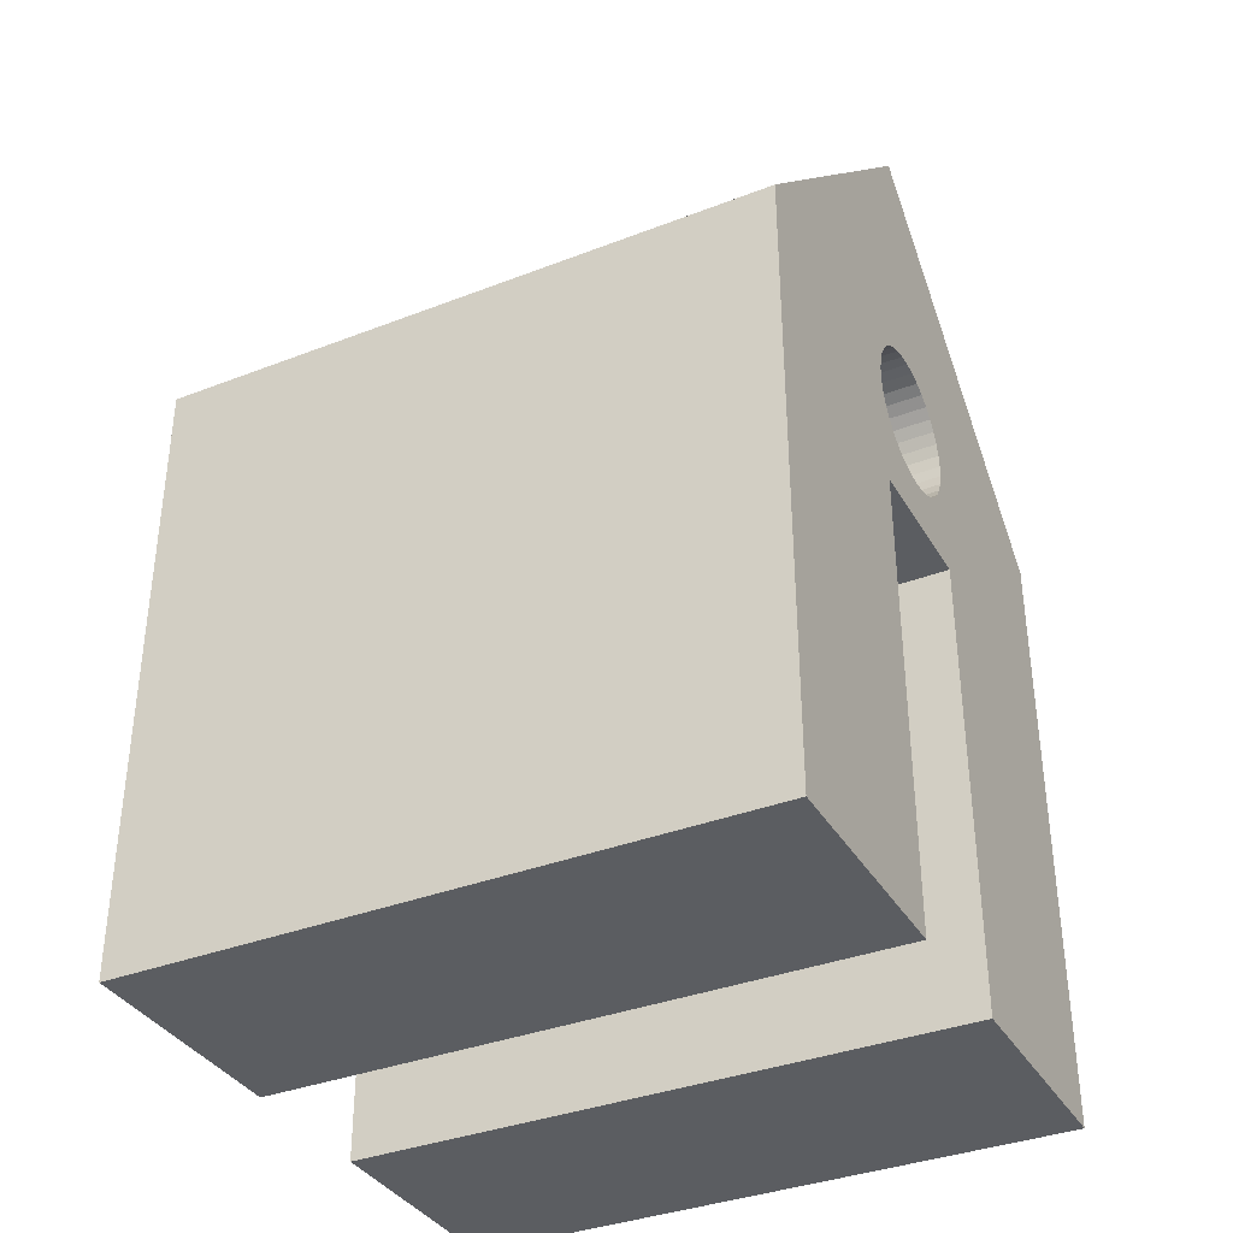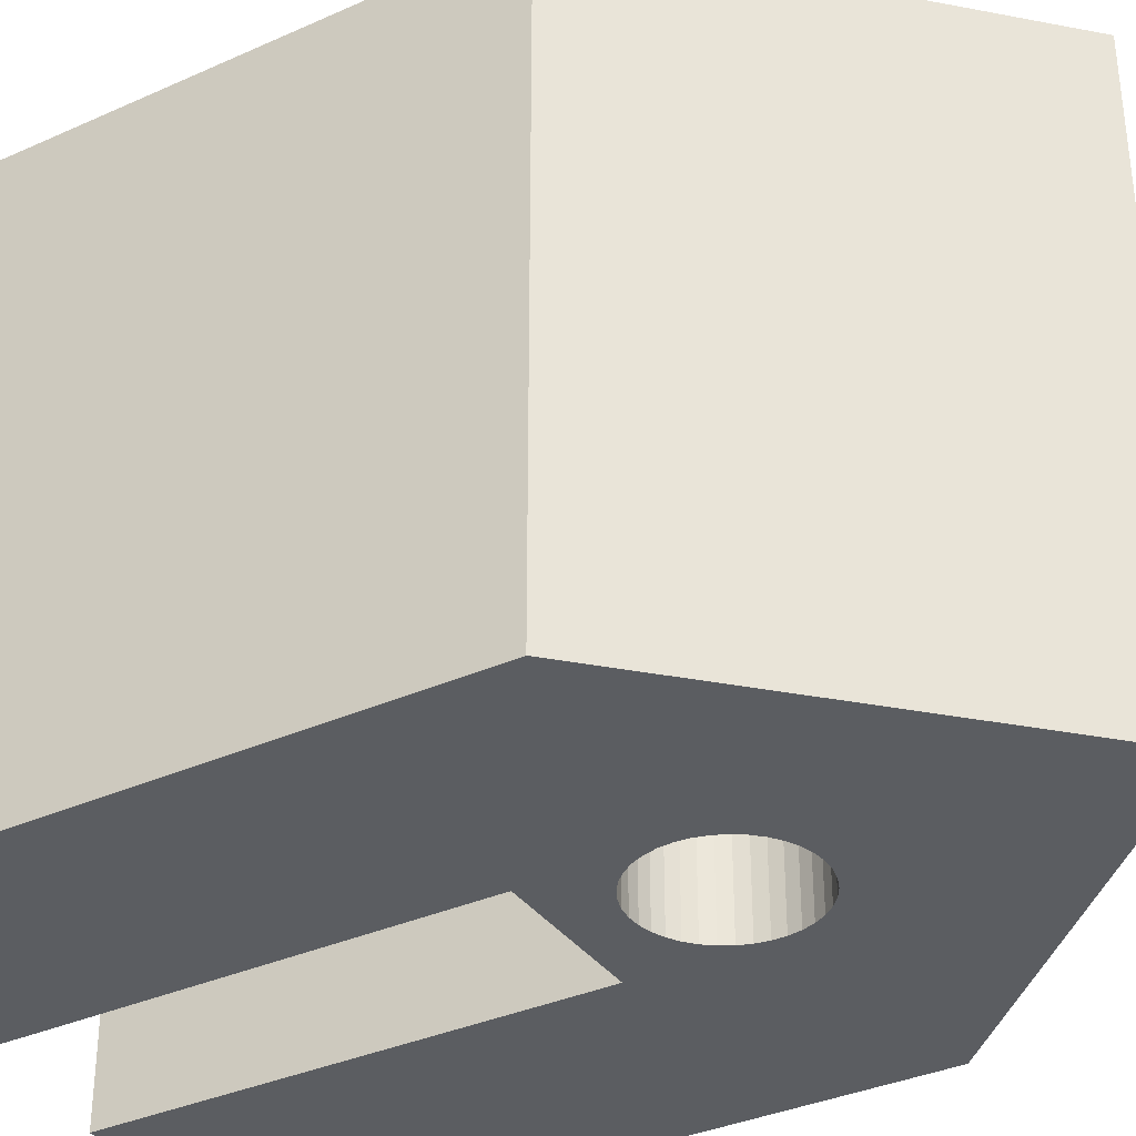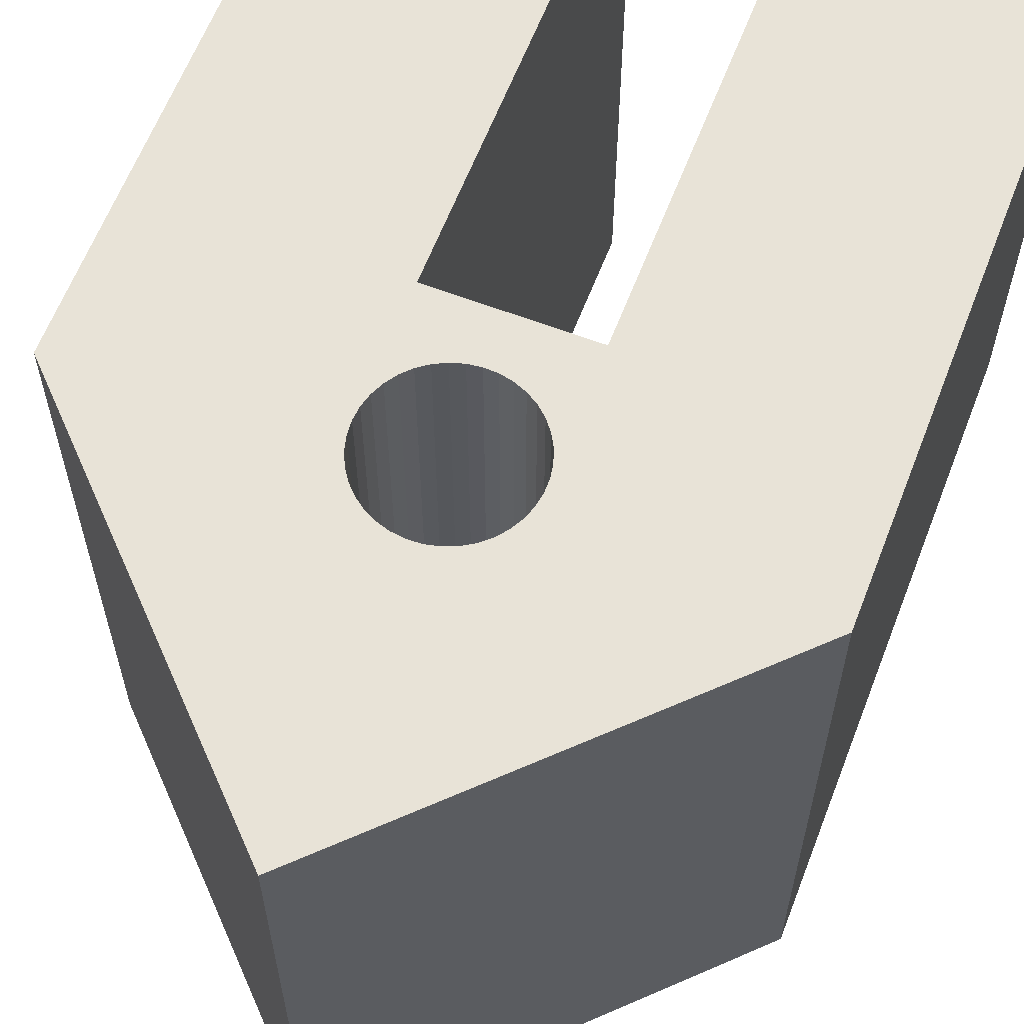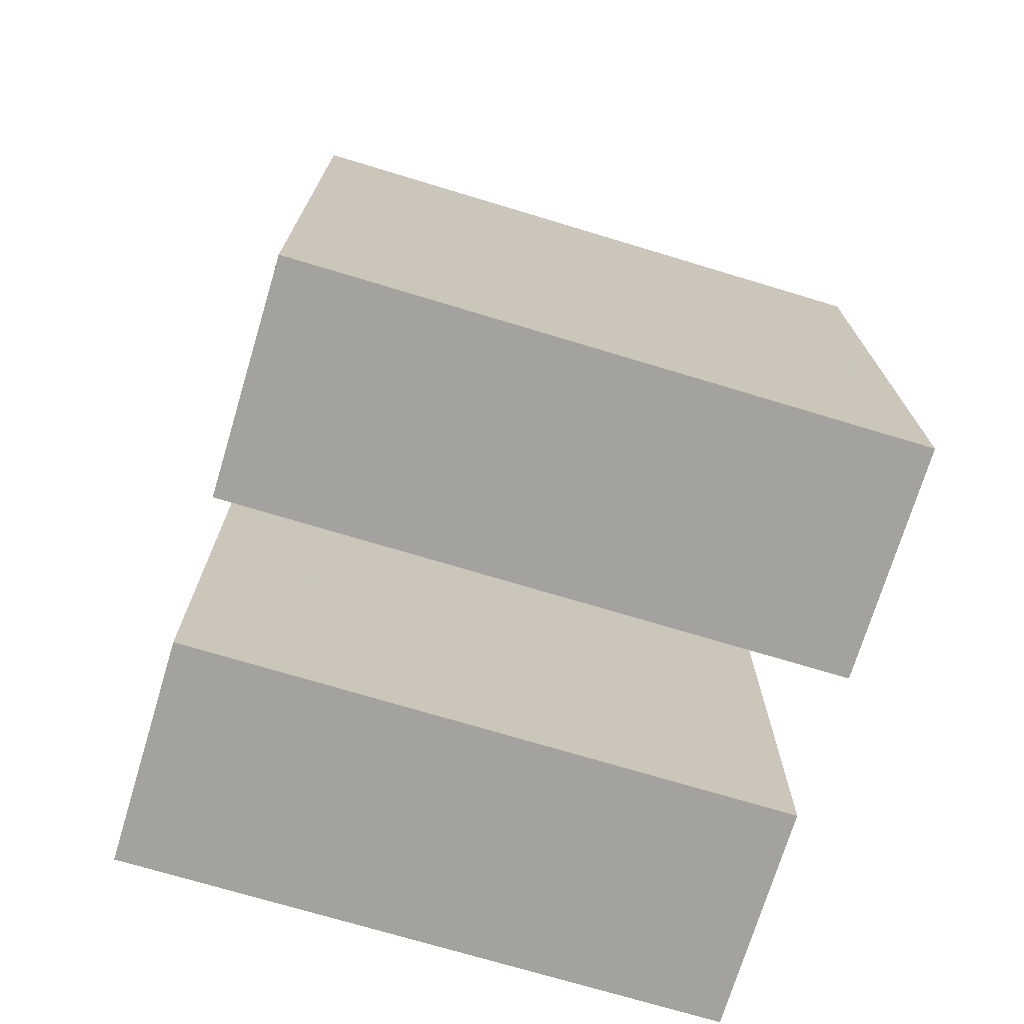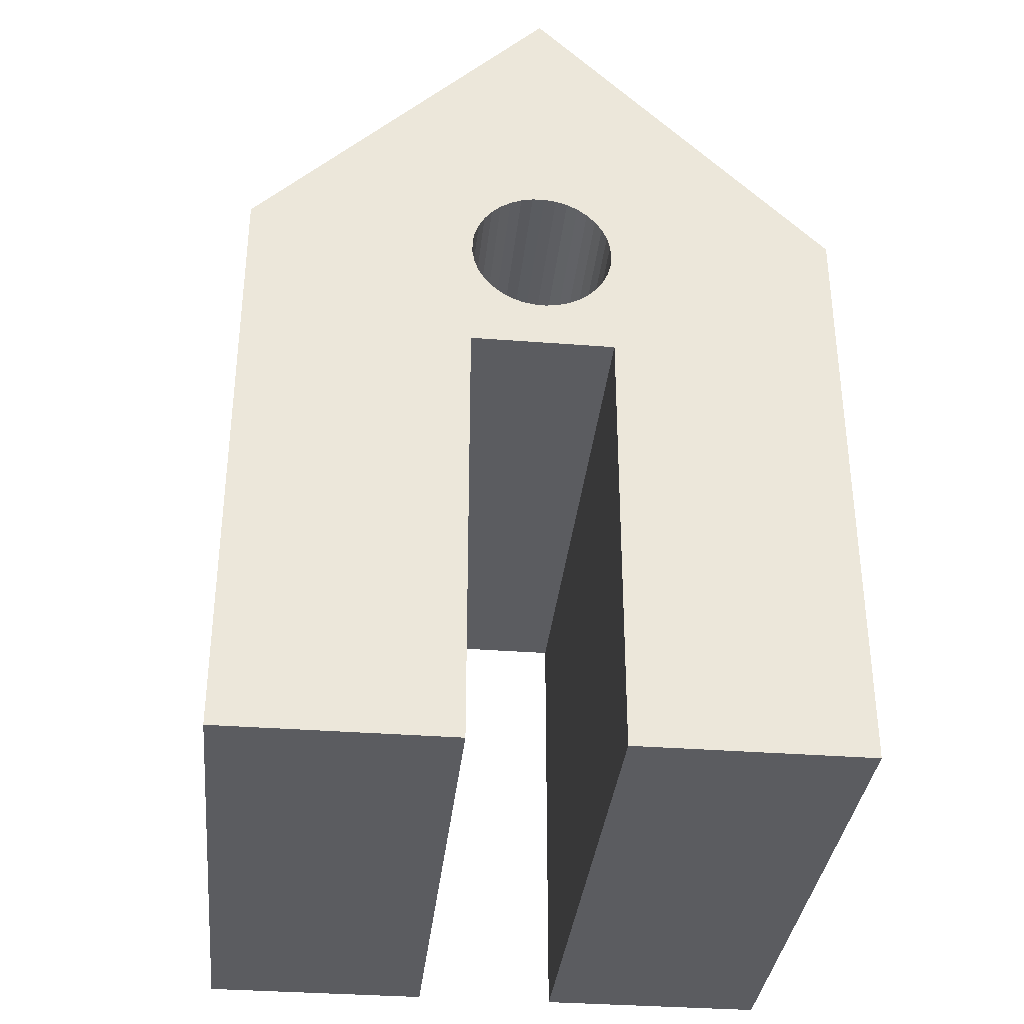
<metadata>
{"format":"obj","ext":"obj","renderer":"f3d","projection":"perspective","resolution":1024,"background":"white","views":[{"elev":-36.2,"azim":-63.1,"up":"+Y"},{"elev":-35.4,"azim":120.7,"up":"+Z"},{"elev":62.3,"azim":-158.9,"up":"+Z"},{"elev":-72.5,"azim":-106.8,"up":"+Y"},{"elev":-34.5,"azim":-5.9,"up":"+Y"}]}
</metadata>
<code>
v 380 0 1000
v 0 0 1000
v 380 0 0
v 380 0 0
v 0 0 1000
v 0 0 0
v 620 0 0
v 1000 0 0
v 620 0 1000
v 620 0 1000
v 1000 0 0
v 1000 0 1000
v 1000 1000 1000
v 1000 0 1000
v 1000 1000 0
v 1000 1000 0
v 1000 0 1000
v 1000 0 0
v 0 0 0
v 0 0 1000
v 0 1000 0
v 0 1000 0
v 0 0 1000
v 0 1000 1000
v 0 0 1000
v 380 0 1000
v 0 1000 1000
v 0 1000 1000
v 380 0 1000
v 380 750 1000
v 620 0 1000
v 1000 0 1000
v 620 750 1000
v 620 750 1000
v 1000 0 1000
v 1000 1000 1000
v 613.1 990 1000
v 1000 1000 1000
v 604.8 1009 1000
v 604.8 1009 1000
v 1000 1000 1000
v 593.4 1025 1000
v 613.1 990 1000
v 618.3 970.3 1000
v 1000 1000 1000
v 1000 1000 1000
v 618.3 970.3 1000
v 620 950 1000
v 1000 1000 1000
v 620 950 1000
v 618.3 929.7 1000
v 618.3 929.7 1000
v 613.1 910 1000
v 1000 1000 1000
v 1000 1000 1000
v 613.1 910 1000
v 604.8 891.5 1000
v 1000 1000 1000
v 604.8 891.5 1000
v 620 750 1000
v 620 750 1000
v 604.8 891.5 1000
v 593.4 874.6 1000
v 593.4 1025 1000
v 1000 1000 1000
v 579.3 1040 1000
v 579.3 1040 1000
v 1000 1000 1000
v 500 1500 1000
v 579.3 1040 1000
v 500 1500 1000
v 562.9 1052 1000
v 593.4 874.6 1000
v 579.3 859.9 1000
v 620 750 1000
v 620 750 1000
v 579.3 859.9 1000
v 562.9 847.8 1000
v 620 750 1000
v 562.9 847.8 1000
v 544.7 838.7 1000
v 544.7 838.7 1000
v 525.3 832.7 1000
v 620 750 1000
v 620 750 1000
v 525.3 832.7 1000
v 505.1 830.1 1000
v 620 750 1000
v 505.1 830.1 1000
v 380 750 1000
v 380 750 1000
v 505.1 830.1 1000
v 484.8 831 1000
v 446 1057 1000
v 464.9 1065 1000
v 500 1500 1000
v 500 1500 1000
v 464.9 1065 1000
v 484.8 1069 1000
v 500 1500 1000
v 484.8 1069 1000
v 505.1 1070 1000
v 505.1 1070 1000
v 525.3 1067 1000
v 500 1500 1000
v 500 1500 1000
v 525.3 1067 1000
v 544.7 1061 1000
v 500 1500 1000
v 544.7 1061 1000
v 562.9 1052 1000
v 0 1000 1000
v 383.9 980.2 1000
v 390.7 999.4 1000
v 390.7 999.4 1000
v 400.6 1017 1000
v 0 1000 1000
v 0 1000 1000
v 400.6 1017 1000
v 413.4 1033 1000
v 0 1000 1000
v 413.4 1033 1000
v 500 1500 1000
v 500 1500 1000
v 413.4 1033 1000
v 428.6 1046 1000
v 500 1500 1000
v 428.6 1046 1000
v 446 1057 1000
v 484.8 831 1000
v 464.9 835.3 1000
v 380 750 1000
v 380 750 1000
v 464.9 835.3 1000
v 446 842.8 1000
v 380 750 1000
v 446 842.8 1000
v 428.6 853.5 1000
v 383.9 919.8 1000
v 380.4 939.8 1000
v 0 1000 1000
v 0 1000 1000
v 380.4 939.8 1000
v 380.4 960.2 1000
v 0 1000 1000
v 380.4 960.2 1000
v 383.9 980.2 1000
v 428.6 853.5 1000
v 413.4 867 1000
v 380 750 1000
v 380 750 1000
v 413.4 867 1000
v 400.6 882.8 1000
v 380 750 1000
v 400.6 882.8 1000
v 0 1000 1000
v 0 1000 1000
v 400.6 882.8 1000
v 390.7 900.6 1000
v 0 1000 1000
v 390.7 900.6 1000
v 383.9 919.8 1000
v 380 0 0
v 0 0 0
v 380 750 0
v 380 750 0
v 0 0 0
v 0 1000 0
v 1000 0 0
v 620 0 0
v 1000 1000 0
v 1000 1000 0
v 620 0 0
v 620 750 0
v 604.8 1009 0
v 593.4 1025 0
v 1000 1000 0
v 562.9 1052 0
v 544.7 1061 0
v 500 1500 0
v 500 1500 0
v 544.7 1061 0
v 525.3 1067 0
v 0 1000 0
v 380.4 960.2 0
v 380.4 939.8 0
v 525.3 1067 0
v 505.1 1070 0
v 500 1500 0
v 500 1500 0
v 505.1 1070 0
v 484.8 1069 0
v 500 1500 0
v 484.8 1069 0
v 464.9 1065 0
v 400.6 1017 0
v 390.7 999.4 0
v 0 1000 0
v 0 1000 0
v 390.7 999.4 0
v 383.9 980.2 0
v 0 1000 0
v 383.9 980.2 0
v 380.4 960.2 0
v 505.1 830.1 0
v 620 750 0
v 484.8 831 0
v 484.8 831 0
v 620 750 0
v 380 750 0
v 484.8 831 0
v 380 750 0
v 464.9 835.3 0
v 505.1 830.1 0
v 525.3 832.7 0
v 620 750 0
v 620 750 0
v 525.3 832.7 0
v 544.7 838.7 0
v 620 750 0
v 544.7 838.7 0
v 562.9 847.8 0
v 562.9 847.8 0
v 579.3 859.9 0
v 620 750 0
v 620 750 0
v 579.3 859.9 0
v 593.4 874.6 0
v 620 750 0
v 593.4 874.6 0
v 1000 1000 0
v 1000 1000 0
v 593.4 874.6 0
v 604.8 891.5 0
v 1000 1000 0
v 593.4 1025 0
v 500 1500 0
v 500 1500 0
v 593.4 1025 0
v 579.3 1040 0
v 500 1500 0
v 579.3 1040 0
v 562.9 1052 0
v 464.9 1065 0
v 446 1057 0
v 500 1500 0
v 500 1500 0
v 446 1057 0
v 428.6 1046 0
v 500 1500 0
v 428.6 1046 0
v 0 1000 0
v 0 1000 0
v 428.6 1046 0
v 413.4 1033 0
v 0 1000 0
v 413.4 1033 0
v 400.6 1017 0
v 380.4 939.8 0
v 383.9 919.8 0
v 0 1000 0
v 0 1000 0
v 383.9 919.8 0
v 390.7 900.6 0
v 0 1000 0
v 390.7 900.6 0
v 380 750 0
v 380 750 0
v 390.7 900.6 0
v 400.6 882.8 0
v 380 750 0
v 400.6 882.8 0
v 413.4 867 0
v 413.4 867 0
v 428.6 853.5 0
v 380 750 0
v 380 750 0
v 428.6 853.5 0
v 446 842.8 0
v 380 750 0
v 446 842.8 0
v 464.9 835.3 0
v 604.8 891.5 0
v 613.1 910 0
v 1000 1000 0
v 1000 1000 0
v 613.1 910 0
v 618.3 929.7 0
v 1000 1000 0
v 618.3 929.7 0
v 620 950 0
v 620 950 0
v 618.3 970.3 0
v 1000 1000 0
v 1000 1000 0
v 618.3 970.3 0
v 613.1 990 0
v 1000 1000 0
v 613.1 990 0
v 604.8 1009 0
v 1000 1000 0
v 500 1500 0
v 1000 1000 1000
v 1000 1000 1000
v 500 1500 0
v 500 1500 1000
v 500 1500 0
v 0 1000 0
v 500 1500 1000
v 500 1500 1000
v 0 1000 0
v 0 1000 1000
v 380 0 0
v 380 750 0
v 380 0 1000
v 380 0 1000
v 380 750 0
v 380 750 1000
v 380 750 0
v 620 750 0
v 380 750 1000
v 380 750 1000
v 620 750 0
v 620 750 1000
v 620 750 0
v 620 0 0
v 620 750 1000
v 620 750 1000
v 620 0 0
v 620 0 1000
v 620 950 0
v 620 950 1000
v 618.3 970.3 0
v 618.3 970.3 0
v 620 950 1000
v 618.3 970.3 1000
v 618.3 970.3 0
v 618.3 970.3 1000
v 613.1 990 0
v 613.1 990 0
v 618.3 970.3 1000
v 613.1 990 1000
v 613.1 990 0
v 613.1 990 1000
v 604.8 1009 0
v 604.8 1009 0
v 613.1 990 1000
v 604.8 1009 1000
v 604.8 1009 0
v 604.8 1009 1000
v 593.4 1025 0
v 593.4 1025 0
v 604.8 1009 1000
v 593.4 1025 1000
v 593.4 1025 0
v 593.4 1025 1000
v 579.3 1040 0
v 579.3 1040 0
v 593.4 1025 1000
v 579.3 1040 1000
v 579.3 1040 0
v 579.3 1040 1000
v 562.9 1052 0
v 562.9 1052 0
v 579.3 1040 1000
v 562.9 1052 1000
v 562.9 1052 0
v 562.9 1052 1000
v 544.7 1061 0
v 544.7 1061 0
v 562.9 1052 1000
v 544.7 1061 1000
v 544.7 1061 0
v 544.7 1061 1000
v 525.3 1067 0
v 525.3 1067 0
v 544.7 1061 1000
v 525.3 1067 1000
v 525.3 1067 0
v 525.3 1067 1000
v 505.1 1070 0
v 505.1 1070 0
v 525.3 1067 1000
v 505.1 1070 1000
v 505.1 1070 0
v 505.1 1070 1000
v 484.8 1069 0
v 484.8 1069 0
v 505.1 1070 1000
v 484.8 1069 1000
v 484.8 1069 0
v 484.8 1069 1000
v 464.9 1065 0
v 464.9 1065 0
v 484.8 1069 1000
v 464.9 1065 1000
v 464.9 1065 0
v 464.9 1065 1000
v 446 1057 0
v 446 1057 0
v 464.9 1065 1000
v 446 1057 1000
v 446 1057 0
v 446 1057 1000
v 428.6 1046 0
v 428.6 1046 0
v 446 1057 1000
v 428.6 1046 1000
v 428.6 1046 0
v 428.6 1046 1000
v 413.4 1033 0
v 413.4 1033 0
v 428.6 1046 1000
v 413.4 1033 1000
v 413.4 1033 0
v 413.4 1033 1000
v 400.6 1017 0
v 400.6 1017 0
v 413.4 1033 1000
v 400.6 1017 1000
v 400.6 1017 0
v 400.6 1017 1000
v 390.7 999.4 0
v 390.7 999.4 0
v 400.6 1017 1000
v 390.7 999.4 1000
v 390.7 999.4 0
v 390.7 999.4 1000
v 383.9 980.2 0
v 383.9 980.2 0
v 390.7 999.4 1000
v 383.9 980.2 1000
v 383.9 980.2 0
v 383.9 980.2 1000
v 380.4 960.2 0
v 380.4 960.2 0
v 383.9 980.2 1000
v 380.4 960.2 1000
v 380.4 960.2 0
v 380.4 960.2 1000
v 380.4 939.8 0
v 380.4 939.8 0
v 380.4 960.2 1000
v 380.4 939.8 1000
v 380.4 939.8 0
v 380.4 939.8 1000
v 383.9 919.8 0
v 383.9 919.8 0
v 380.4 939.8 1000
v 383.9 919.8 1000
v 383.9 919.8 0
v 383.9 919.8 1000
v 390.7 900.6 0
v 390.7 900.6 0
v 383.9 919.8 1000
v 390.7 900.6 1000
v 390.7 900.6 0
v 390.7 900.6 1000
v 400.6 882.8 0
v 400.6 882.8 0
v 390.7 900.6 1000
v 400.6 882.8 1000
v 400.6 882.8 0
v 400.6 882.8 1000
v 413.4 867 0
v 413.4 867 0
v 400.6 882.8 1000
v 413.4 867 1000
v 413.4 867 0
v 413.4 867 1000
v 428.6 853.5 0
v 428.6 853.5 0
v 413.4 867 1000
v 428.6 853.5 1000
v 428.6 853.5 0
v 428.6 853.5 1000
v 446 842.8 0
v 446 842.8 0
v 428.6 853.5 1000
v 446 842.8 1000
v 446 842.8 0
v 446 842.8 1000
v 464.9 835.3 0
v 464.9 835.3 0
v 446 842.8 1000
v 464.9 835.3 1000
v 464.9 835.3 0
v 464.9 835.3 1000
v 484.8 831 0
v 484.8 831 0
v 464.9 835.3 1000
v 484.8 831 1000
v 484.8 831 0
v 484.8 831 1000
v 505.1 830.1 0
v 505.1 830.1 0
v 484.8 831 1000
v 505.1 830.1 1000
v 505.1 830.1 0
v 505.1 830.1 1000
v 525.3 832.7 0
v 525.3 832.7 0
v 505.1 830.1 1000
v 525.3 832.7 1000
v 525.3 832.7 0
v 525.3 832.7 1000
v 544.7 838.7 0
v 544.7 838.7 0
v 525.3 832.7 1000
v 544.7 838.7 1000
v 544.7 838.7 0
v 544.7 838.7 1000
v 562.9 847.8 0
v 562.9 847.8 0
v 544.7 838.7 1000
v 562.9 847.8 1000
v 562.9 847.8 0
v 562.9 847.8 1000
v 579.3 859.9 0
v 579.3 859.9 0
v 562.9 847.8 1000
v 579.3 859.9 1000
v 579.3 859.9 0
v 579.3 859.9 1000
v 593.4 874.6 0
v 593.4 874.6 0
v 579.3 859.9 1000
v 593.4 874.6 1000
v 593.4 874.6 0
v 593.4 874.6 1000
v 604.8 891.5 0
v 604.8 891.5 0
v 593.4 874.6 1000
v 604.8 891.5 1000
v 604.8 891.5 0
v 604.8 891.5 1000
v 613.1 910 0
v 613.1 910 0
v 604.8 891.5 1000
v 613.1 910 1000
v 613.1 910 0
v 613.1 910 1000
v 618.3 929.7 0
v 618.3 929.7 0
v 613.1 910 1000
v 618.3 929.7 1000
v 618.3 929.7 0
v 618.3 929.7 1000
v 620 950 0
v 620 950 0
v 618.3 929.7 1000
v 620 950 1000
f 1 2 3
f 4 5 6
f 7 8 9
f 10 11 12
f 13 14 15
f 16 17 18
f 19 20 21
f 22 23 24
f 25 26 27
f 28 29 30
f 31 32 33
f 34 35 36
f 37 38 39
f 40 41 42
f 43 44 45
f 46 47 48
f 49 50 51
f 52 53 54
f 55 56 57
f 58 59 60
f 61 62 63
f 64 65 66
f 67 68 69
f 70 71 72
f 73 74 75
f 76 77 78
f 79 80 81
f 82 83 84
f 85 86 87
f 88 89 90
f 91 92 93
f 94 95 96
f 97 98 99
f 100 101 102
f 103 104 105
f 106 107 108
f 109 110 111
f 112 113 114
f 115 116 117
f 118 119 120
f 121 122 123
f 124 125 126
f 127 128 129
f 130 131 132
f 133 134 135
f 136 137 138
f 139 140 141
f 142 143 144
f 145 146 147
f 148 149 150
f 151 152 153
f 154 155 156
f 157 158 159
f 160 161 162
f 163 164 165
f 166 167 168
f 169 170 171
f 172 173 174
f 175 176 177
f 178 179 180
f 181 182 183
f 184 185 186
f 187 188 189
f 190 191 192
f 193 194 195
f 196 197 198
f 199 200 201
f 202 203 204
f 205 206 207
f 208 209 210
f 211 212 213
f 214 215 216
f 217 218 219
f 220 221 222
f 223 224 225
f 226 227 228
f 229 230 231
f 232 233 234
f 235 236 237
f 238 239 240
f 241 242 243
f 244 245 246
f 247 248 249
f 250 251 252
f 253 254 255
f 256 257 258
f 259 260 261
f 262 263 264
f 265 266 267
f 268 269 270
f 271 272 273
f 274 275 276
f 277 278 279
f 280 281 282
f 283 284 285
f 286 287 288
f 289 290 291
f 292 293 294
f 295 296 297
f 298 299 300
f 301 302 303
f 304 305 306
f 307 308 309
f 310 311 312
f 313 314 315
f 316 317 318
f 319 320 321
f 322 323 324
f 325 326 327
f 328 329 330
f 331 332 333
f 334 335 336
f 337 338 339
f 340 341 342
f 343 344 345
f 346 347 348
f 349 350 351
f 352 353 354
f 355 356 357
f 358 359 360
f 361 362 363
f 364 365 366
f 367 368 369
f 370 371 372
f 373 374 375
f 376 377 378
f 379 380 381
f 382 383 384
f 385 386 387
f 388 389 390
f 391 392 393
f 394 395 396
f 397 398 399
f 400 401 402
f 403 404 405
f 406 407 408
f 409 410 411
f 412 413 414
f 415 416 417
f 418 419 420
f 421 422 423
f 424 425 426
f 427 428 429
f 430 431 432
f 433 434 435
f 436 437 438
f 439 440 441
f 442 443 444
f 445 446 447
f 448 449 450
f 451 452 453
f 454 455 456
f 457 458 459
f 460 461 462
f 463 464 465
f 466 467 468
f 469 470 471
f 472 473 474
f 475 476 477
f 478 479 480
f 481 482 483
f 484 485 486
f 487 488 489
f 490 491 492
f 493 494 495
f 496 497 498
f 499 500 501
f 502 503 504
f 505 506 507
f 508 509 510
f 511 512 513
f 514 515 516
f 517 518 519
f 520 521 522
f 523 524 525
f 526 527 528
f 529 530 531
f 532 533 534
f 535 536 537
f 538 539 540
f 541 542 543
f 544 545 546
f 547 548 549
f 550 551 552

</code>
